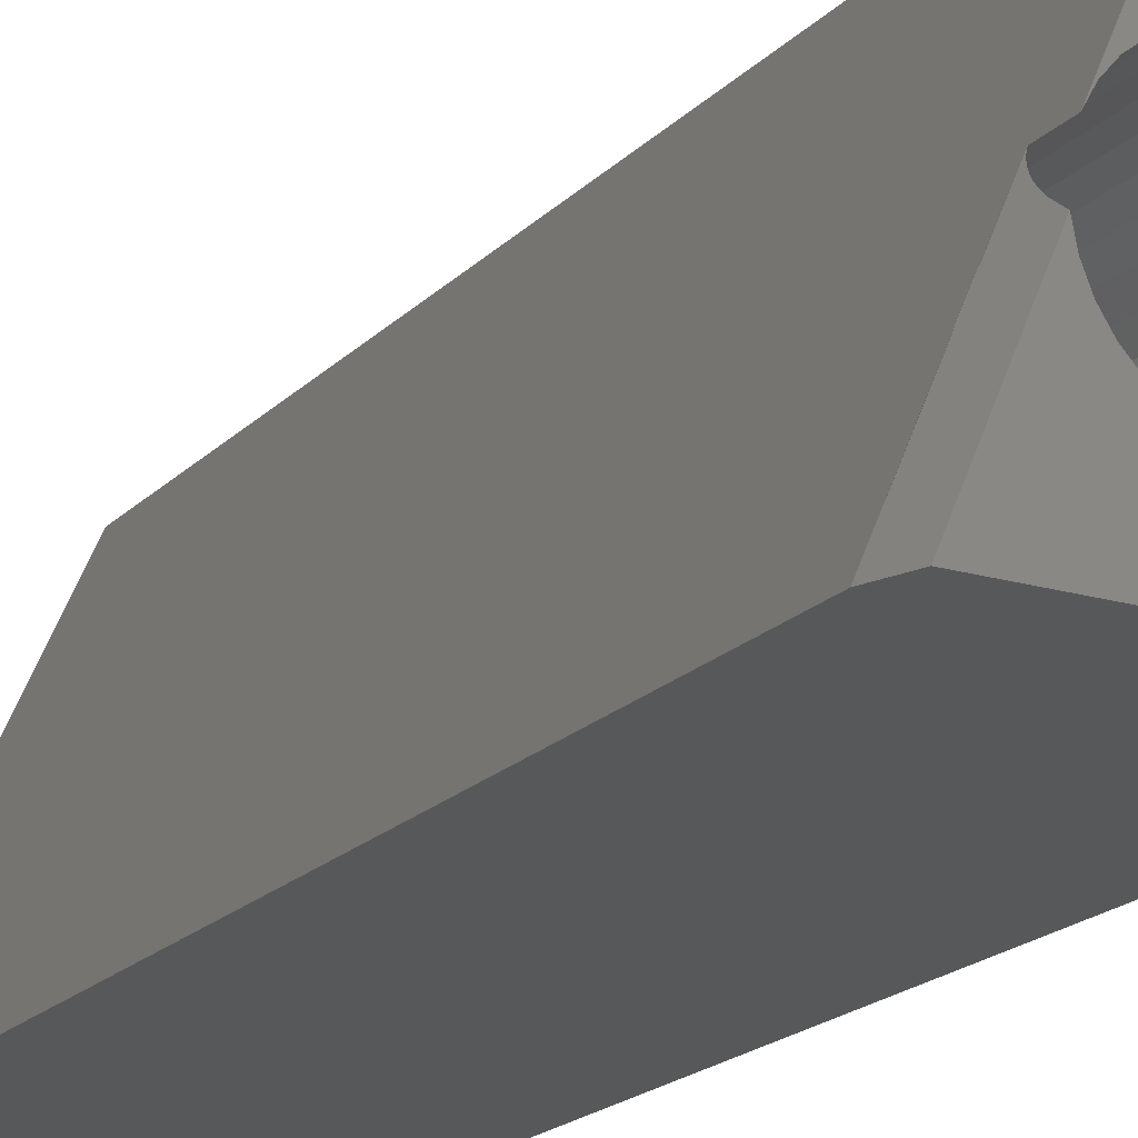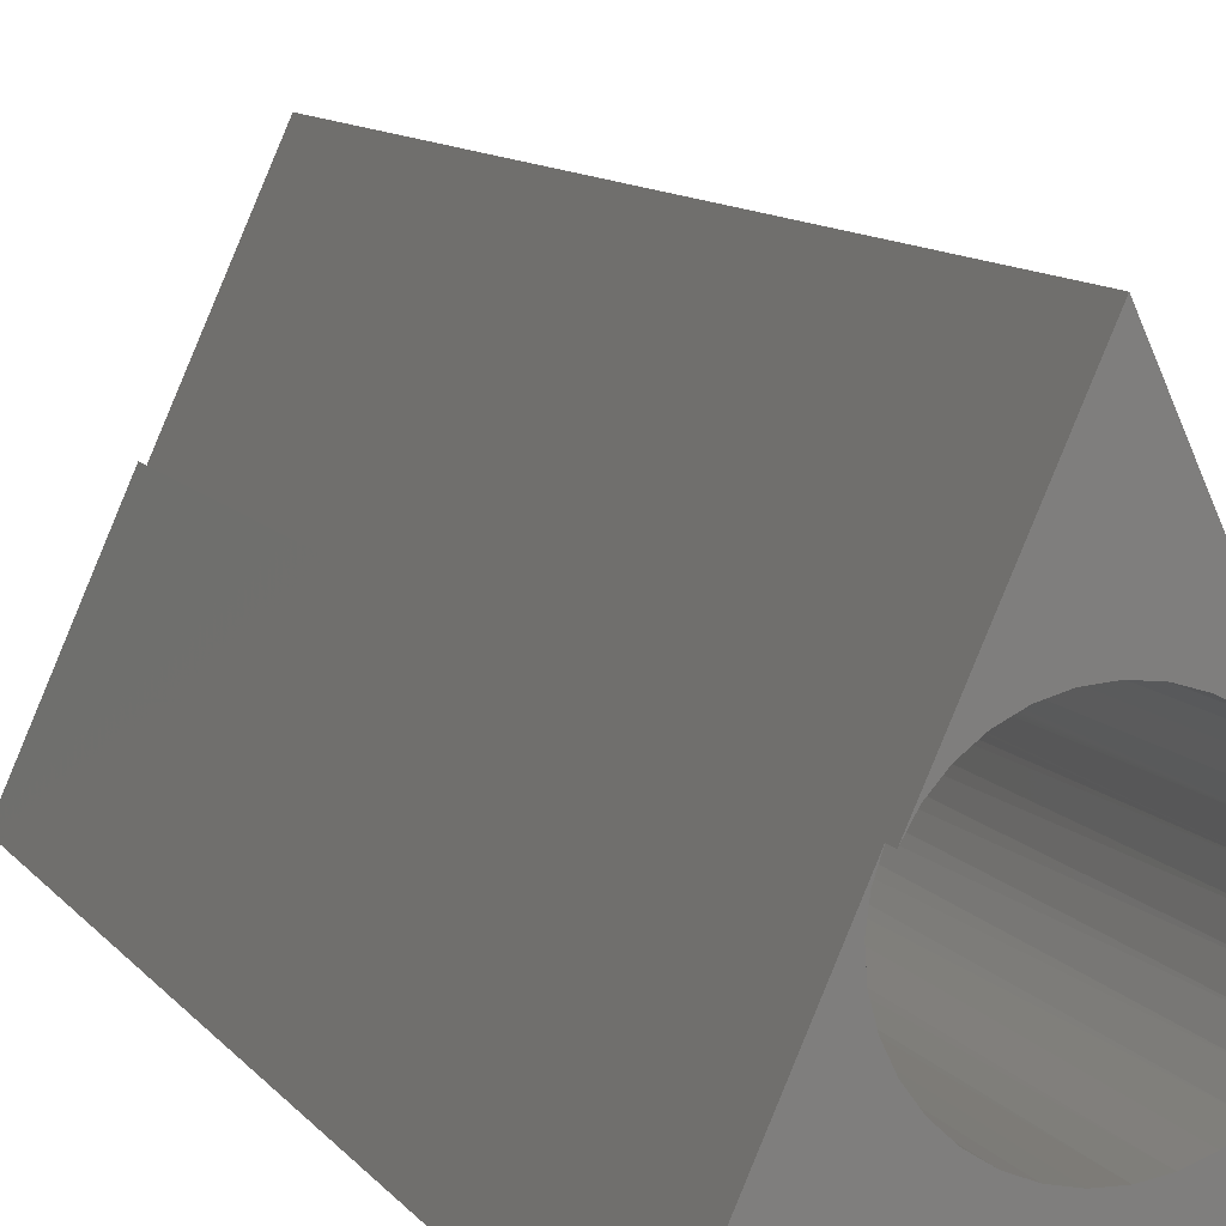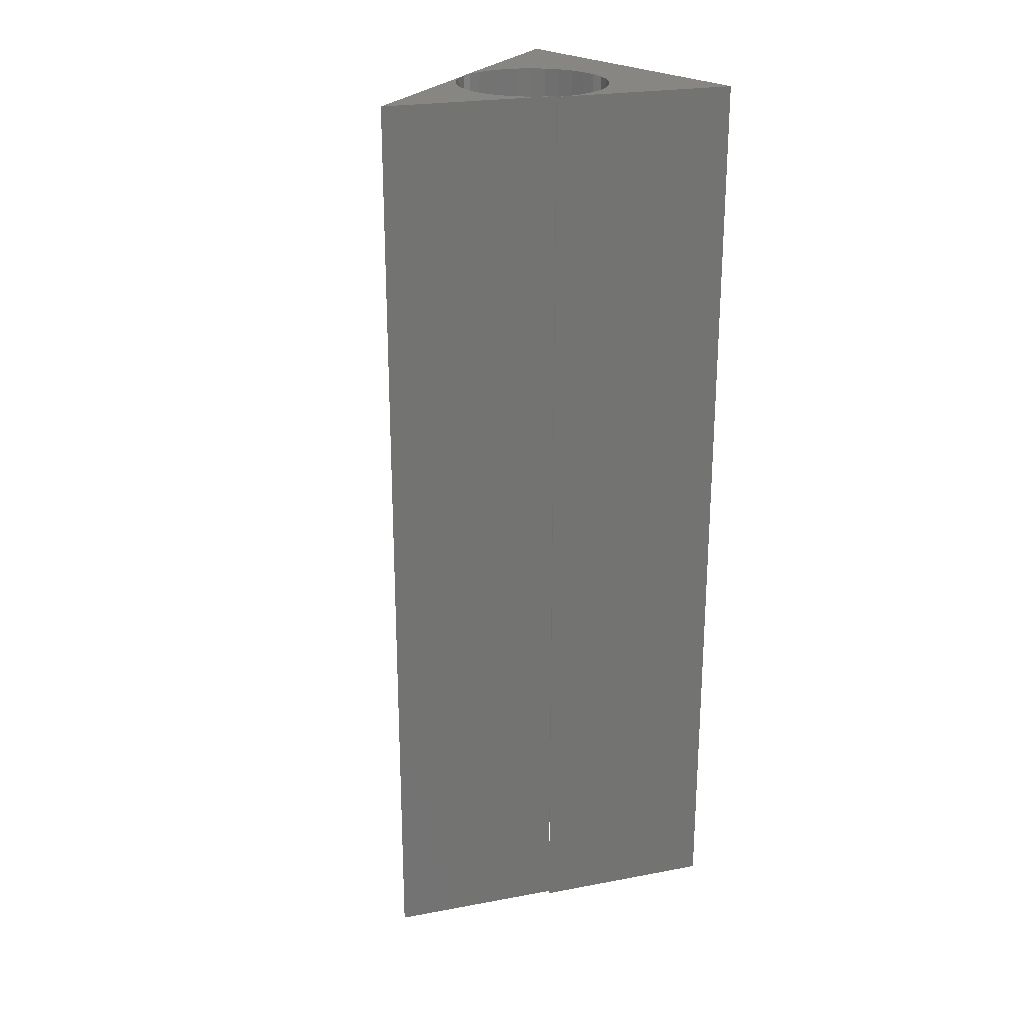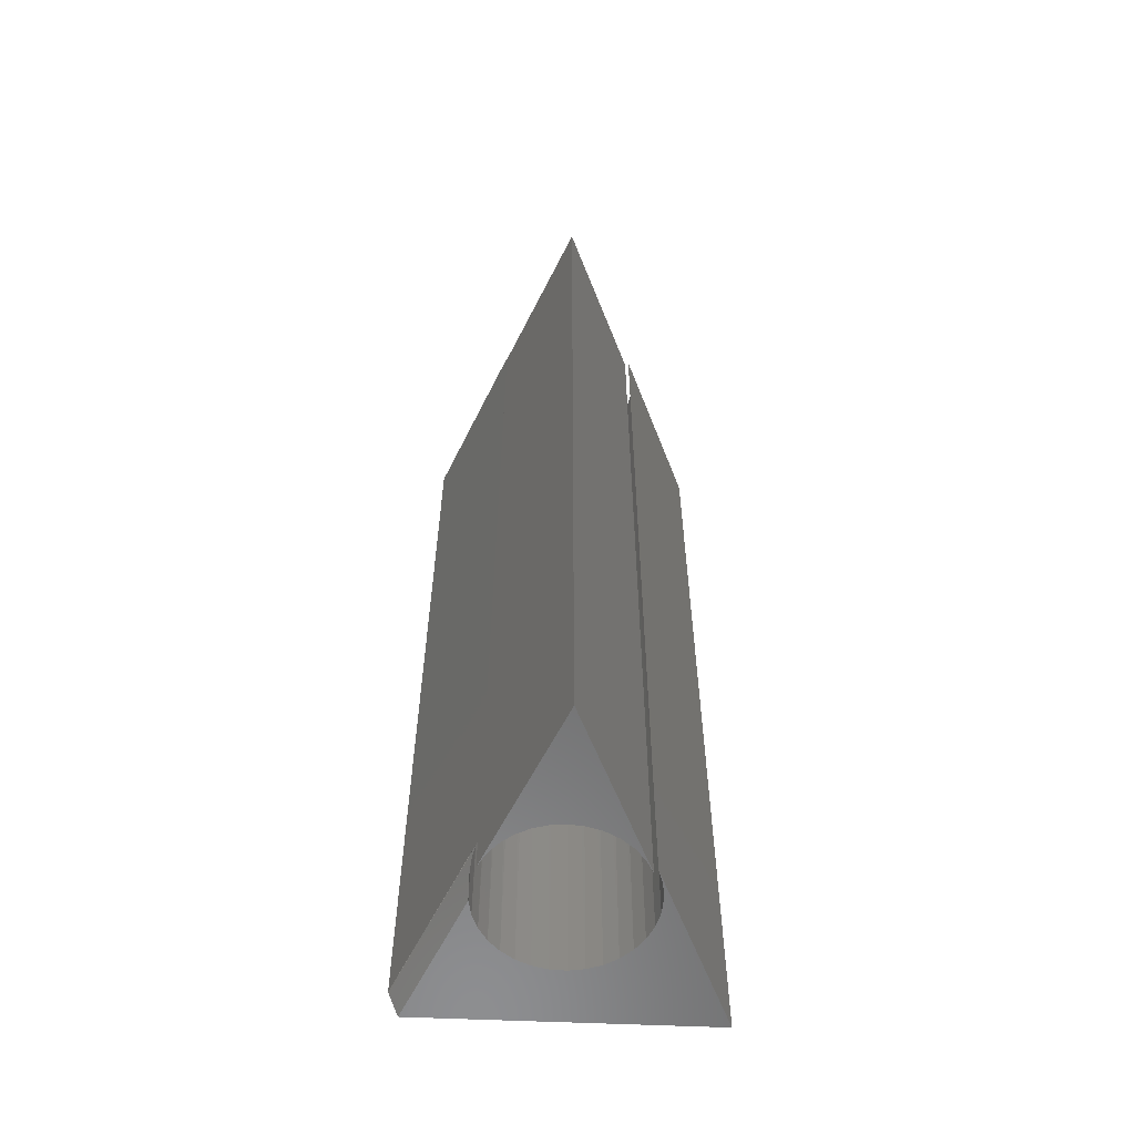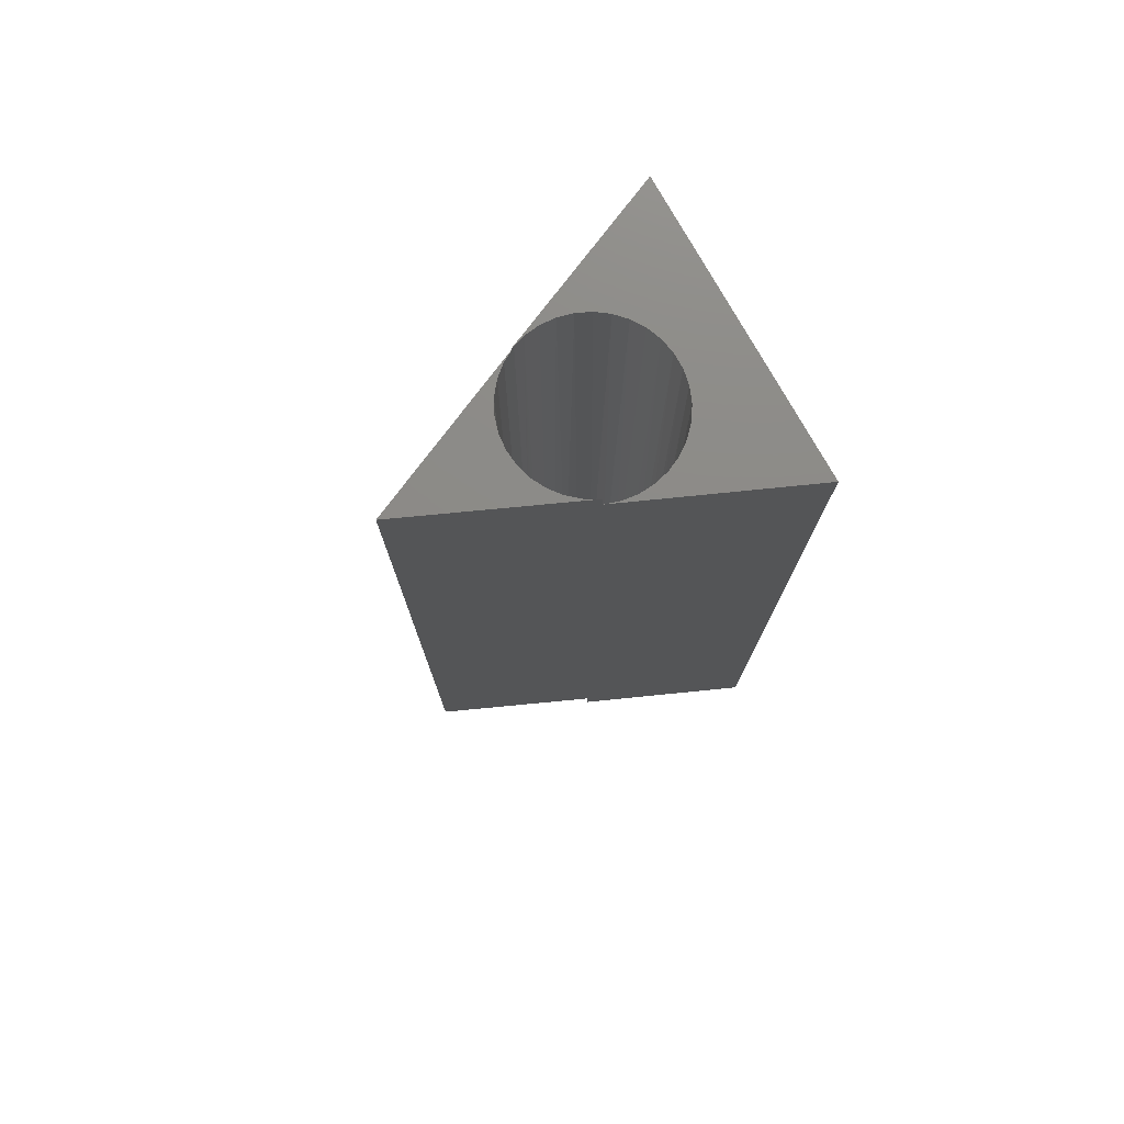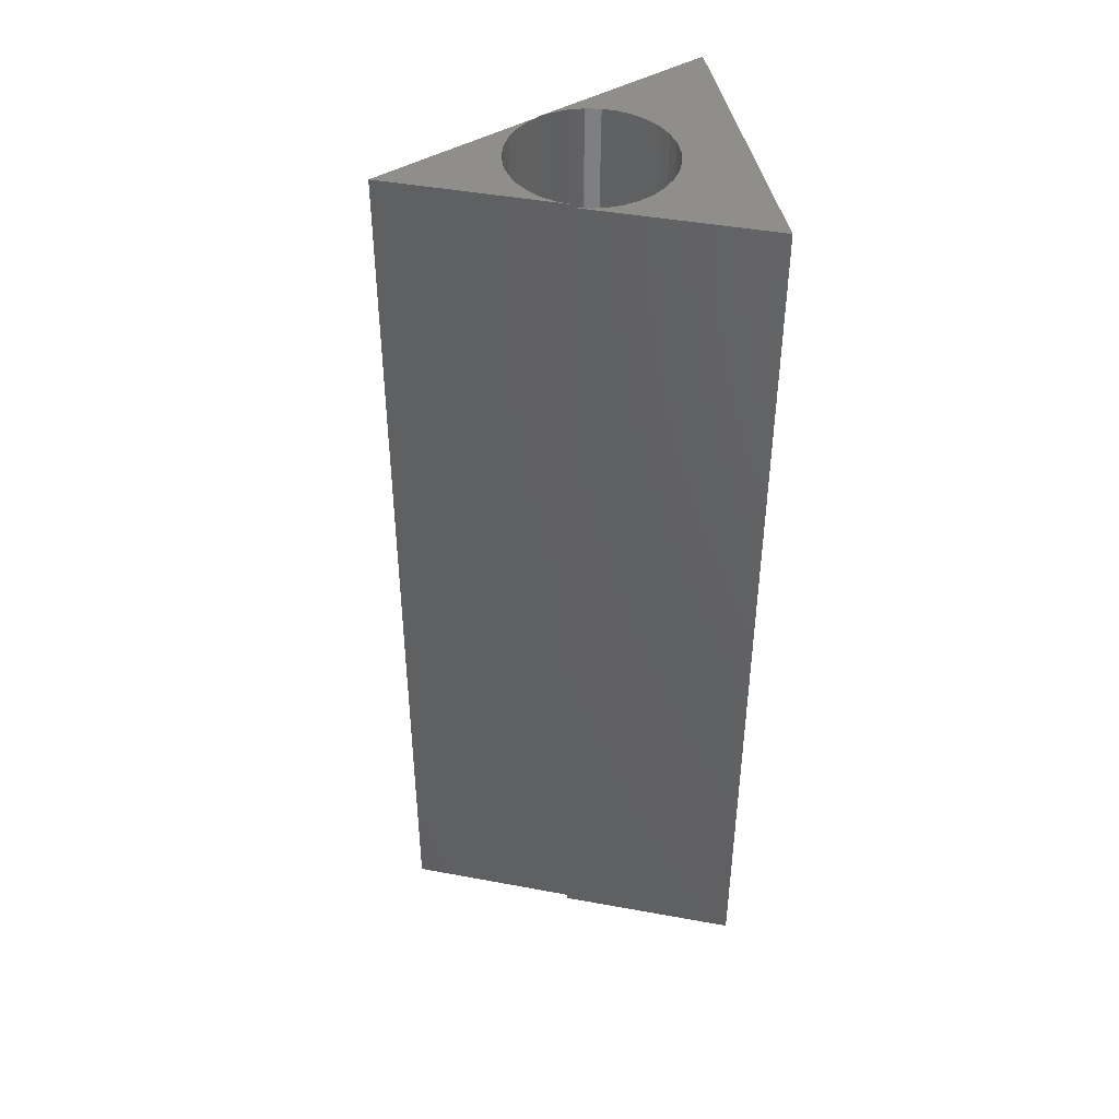
<metadata>
{"format":"stl","ext":"stl","renderer":"f3d","projection":"perspective","resolution":1024,"background":"white","views":[{"elev":-19.1,"azim":-29.3,"up":"+Z"},{"elev":8.8,"azim":161.5,"up":"+Z"},{"elev":23.9,"azim":49.0,"up":"+Y"},{"elev":-58.6,"azim":-2.5,"up":"+Y"},{"elev":76.6,"azim":60.7,"up":"+Y"},{"elev":43.4,"azim":78.6,"up":"+Y"}]}
</metadata>
<code>
# stl→obj: 83 verts, 157 faces
v -0.1165 0.75 0.05129
v -0.2344 0.75 -0.2188
v -0.1165 -0.7031 0.05129
v -0.2344 -0.7031 -0.2188
v 0.2344 0.75 -0.2188
v -0.01192 0.75 -0.125
v 0.01192 0.75 -0.125
v 0.03534 0.75 -0.1206
v 0.05751 0.75 -0.1118
v 0.07765 0.75 -0.09906
v 0.09504 0.75 -0.08276
v 0.1091 0.75 -0.06349
v 0.1193 0.75 -0.04193
v 0.1252 0.75 -0.01885
v 0.1268 0.75 0.004936
v 0.1238 0.75 0.02859
v 0.1165 0.75 0.05129
v -0.1238 0.75 0.02859
v -0.1268 0.75 0.004936
v -0.1252 0.75 -0.01885
v -0.1193 0.75 -0.04193
v -0.1091 0.75 -0.06349
v -0.09504 0.75 -0.08276
v -0.07765 0.75 -0.09906
v -0.05751 0.75 -0.1118
v -0.03534 0.75 -0.1206
v -0.003207 0.75 0.3047
v 0.1108 0.75 0.04688
v 0.09902 0.75 0.06772
v 0.0835 0.75 0.08594
v 0.06478 0.75 0.1009
v 0.04356 0.75 0.1119
v 0.02062 0.75 0.1187
v -0.003207 0.75 0.121
v -0.02703 0.75 0.1187
v -0.04997 0.75 0.1119
v -0.0712 0.75 0.1009
v -0.08991 0.75 0.08594
v -0.1054 0.75 0.06772
v -0.1172 0.75 0.04688
v -0.02703 -0.75 0.1187
v -0.04997 -0.75 0.1119
v -0.0712 -0.75 0.1009
v -0.08991 -0.75 0.08594
v -0.1054 -0.75 0.06772
v -0.1172 -0.75 0.04688
v -0.003207 -0.75 0.121
v 0.02062 -0.75 0.1187
v 0.04356 -0.75 0.1119
v 0.06478 -0.75 0.1009
v 0.0835 -0.75 0.08594
v 0.09902 -0.75 0.06772
v 0.1108 -0.75 0.04688
v -0.003207 -0.75 0.3047
v 0.2344 -0.75 -0.2188
v 0.1165 -0.75 0.05129
v 0.124 -0.75 0.02812
v 0.1268 -0.75 0.003966
v 0.125 -0.75 -0.02029
v 0.1186 -0.75 -0.04375
v 0.1078 -0.75 -0.06556
v 0.09309 -0.75 -0.08492
v 0.07493 -0.75 -0.1011
v 0.05402 -0.75 -0.1135
v 0.03113 -0.75 -0.1217
v 0.007083 -0.75 -0.1254
v -0.2173 -0.75 -0.2188
v -0.01722 -0.75 -0.1244
v -0.04089 -0.75 -0.1188
v -0.06306 -0.75 -0.1088
v -0.0829 -0.75 -0.09476
v -0.0997 -0.75 -0.07717
v -0.1128 -0.75 -0.0567
v -0.1218 -0.75 -0.03409
v -0.1263 -0.75 -0.01019
v -0.1188 -0.7037 0.04559
v -0.1233 -0.709 0.03086
v -0.1248 -0.7133 0.02392
v -0.1222 -0.7068 0.03533
v -0.1208 -0.7051 0.03992
v -0.1255 -0.7166 0.0195
v -0.1264 -0.724 0.01117
v -0.1268 -0.7323 0.003471
f 1 2 3
f 3 2 4
f 5 2 6
f 5 6 7
f 5 7 8
f 5 8 9
f 5 9 10
f 5 10 11
f 5 11 12
f 5 12 13
f 5 13 14
f 5 14 15
f 5 15 16
f 5 16 17
f 2 1 18
f 2 18 19
f 2 19 20
f 2 20 21
f 2 21 22
f 2 22 23
f 2 23 24
f 2 24 25
f 2 25 26
f 2 26 6
f 27 28 29
f 27 29 30
f 27 30 31
f 27 31 32
f 27 32 33
f 27 33 34
f 27 34 35
f 27 35 36
f 27 36 37
f 27 37 38
f 27 38 39
f 27 39 40
f 34 41 35
f 35 41 42
f 35 42 36
f 36 42 43
f 36 43 37
f 37 43 44
f 37 44 38
f 38 44 45
f 38 45 39
f 39 45 46
f 39 46 40
f 41 34 47
f 47 34 33
f 47 33 48
f 48 33 32
f 48 32 49
f 49 32 31
f 49 31 50
f 50 31 30
f 50 30 51
f 51 30 29
f 51 29 52
f 52 29 28
f 52 28 53
f 27 40 54
f 54 40 46
f 54 46 45
f 54 45 44
f 54 44 43
f 54 43 42
f 54 42 41
f 54 41 47
f 54 47 48
f 54 48 49
f 54 49 50
f 54 50 51
f 54 51 52
f 54 52 53
f 28 27 53
f 53 27 54
f 55 56 57
f 55 57 58
f 55 58 59
f 55 59 60
f 55 60 61
f 55 61 62
f 55 62 63
f 55 63 64
f 55 64 65
f 55 65 66
f 55 66 67
f 67 66 68
f 67 68 69
f 67 69 70
f 67 70 71
f 67 71 72
f 67 72 73
f 67 73 74
f 67 74 75
f 2 5 4
f 4 5 55
f 4 55 67
f 76 18 3
f 18 1 3
f 12 61 60
f 61 12 11
f 11 62 61
f 62 11 10
f 10 63 62
f 63 10 9
f 9 64 63
f 64 9 8
f 8 65 64
f 65 8 7
f 7 66 65
f 66 7 6
f 6 68 66
f 68 6 26
f 26 69 68
f 69 26 25
f 25 70 69
f 70 25 24
f 24 71 70
f 71 24 23
f 23 72 71
f 72 23 22
f 22 73 72
f 73 22 21
f 21 74 73
f 74 21 20
f 74 20 75
f 18 77 78
f 79 77 18
f 80 79 18
f 76 80 18
f 19 18 78
f 19 78 81
f 19 81 82
f 19 82 83
f 19 83 75
f 19 75 20
f 12 60 13
f 13 60 59
f 13 59 14
f 14 59 58
f 14 58 15
f 15 58 57
f 15 57 16
f 16 57 56
f 16 56 17
f 4 67 75
f 4 75 83
f 4 83 82
f 4 82 81
f 4 81 78
f 4 78 77
f 4 77 79
f 4 79 80
f 4 80 76
f 5 17 55
f 55 17 56

</code>
